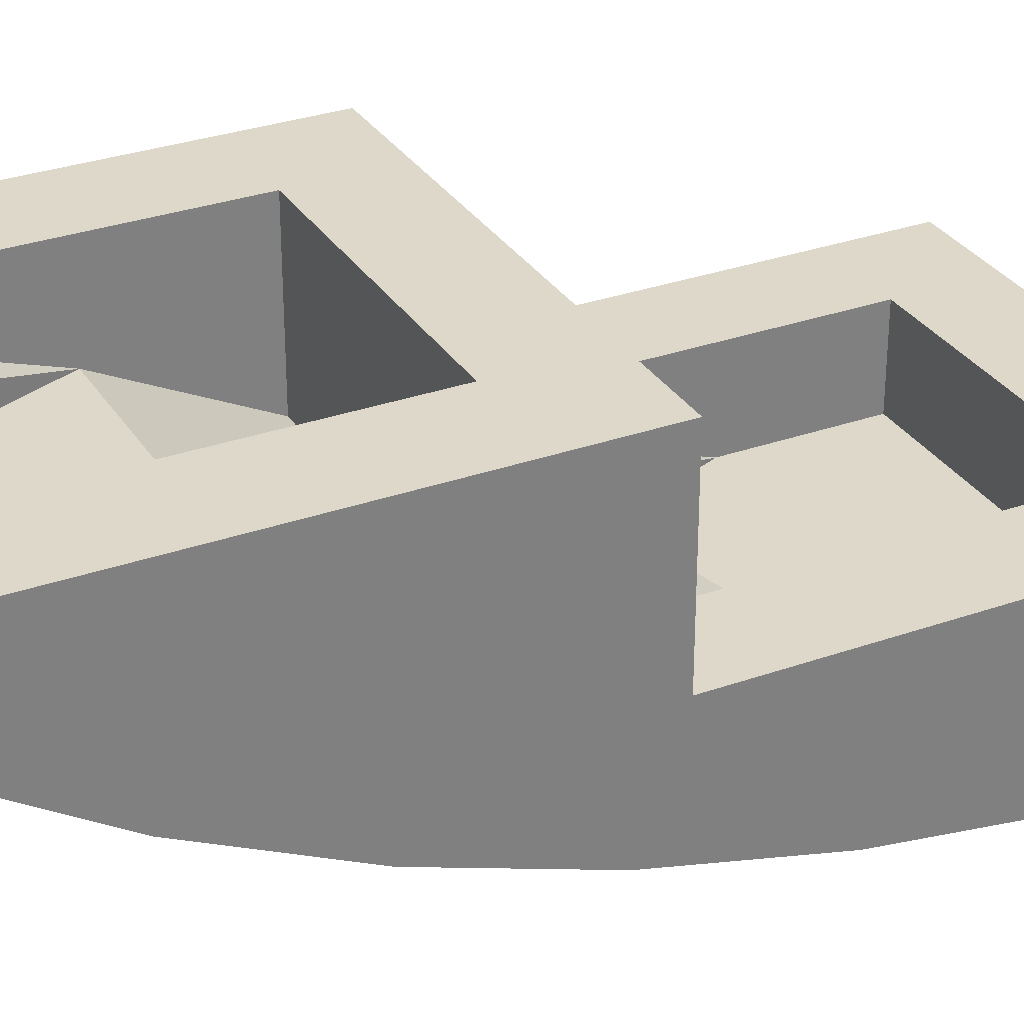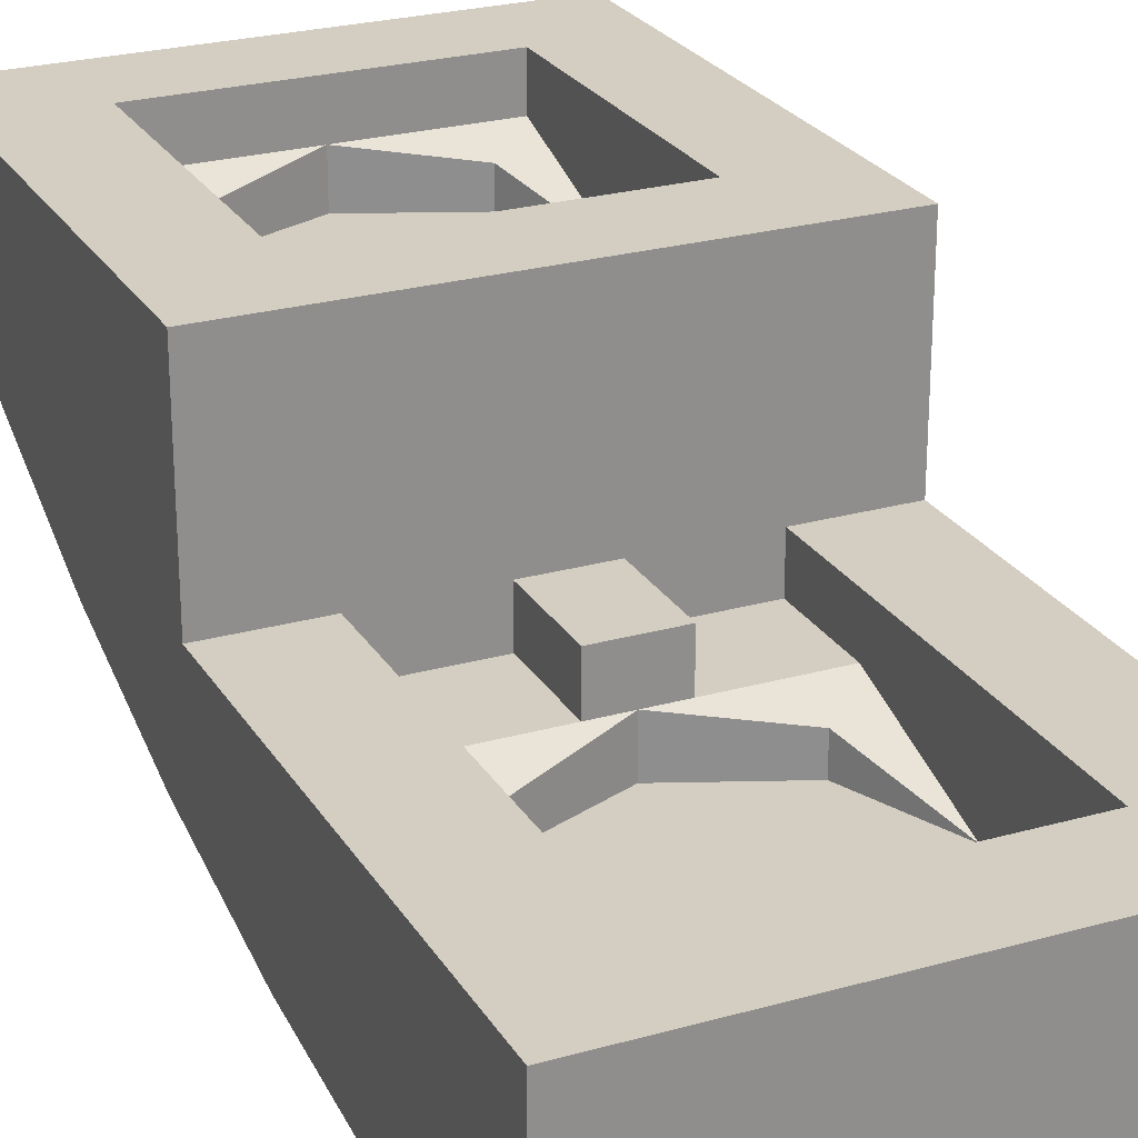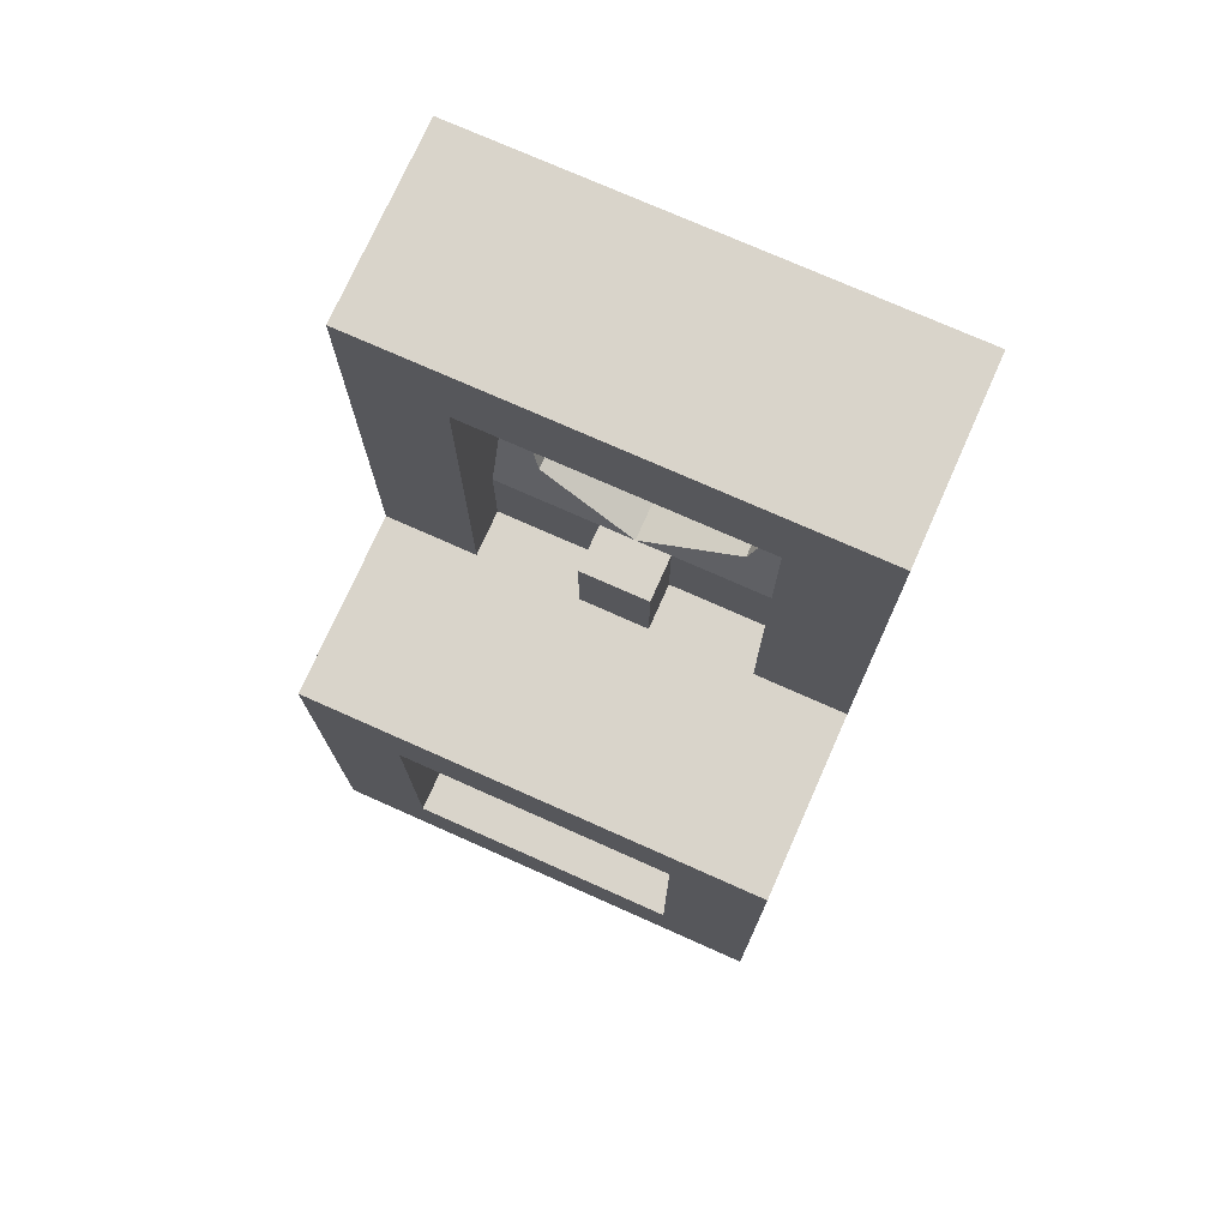
<metadata>
{"format":"obj","ext":"obj","renderer":"f3d","projection":"perspective","resolution":1024,"background":"white","views":[{"elev":31.0,"azim":-116.9,"up":"+Y"},{"elev":25.2,"azim":-24.5,"up":"+Y"},{"elev":74.8,"azim":-156.0,"up":"+Z"}]}
</metadata>
<code>
v 0.5 -0.8 1
v 0.5 -0.4 1
v -0.5 -0.4 1
v -0.5 -0.8 1
v 0.3 -0.4 0.8
v -0.3 -0.4 0.8
v -0.5 -0.4 1
v 0.5 -0.4 1
v -0.3 -0.4 0.8
v -0.3 -0.4 0
v -0.5 -0.4 0
v -0.5 -0.4 1
v 0.5 -0.4 1
v 0.5 -0.4 0
v 0.3 -0.4 0
v 0.3 -0.4 0.8
v 0.3 -0.6 0.8
v -0.3 -0.6 0.8
v -0.3 -0.6 0.5
v 0.3 -0.6 0.5
v -0.3 -0.4 0.8
v -0.3 -0.6 0.8
v 0.3 -0.6 0.8
v 0.3 -0.4 0.8
v -0.3 -0.6 0.5
v -0.3 -0.5 0.2
v -0.3 -0.4 0.8
v -0.3 -0.6 0.8
v -0.3 -0.5 0
v -0.3 -0.4 0
v -0.3 -0.4 0.8
v -0.3 -0.5 0.2
v 0.3 -0.4 0.8
v 0.3 -0.5 0.2
v 0.3 -0.6 0.5
v 0.3 -0.6 0.8
v 0.3 -0.5 0.2
v 0.3 -0.4 0.8
v 0.3 -0.4 0
v 0.3 -0.5 0
v -0.2121 -0.5293 0.2879
v -0.2121 -0.6 0.2879
v -0.3 -0.6 0.5
v -0.2121 -0.5293 0.2879
v 0 -0.5 0.2
v 0 -0.6 0.2
v -0.2121 -0.6 0.2879
v 0.2121 -0.5293 0.2879
v 0.2121 -0.6 0.2879
v 0.3 -0.6 0.5
v 0.2121 -0.5293 0.2879
v 0 -0.5 0.2
v 0 -0.6 0.2
v 0.2121 -0.6 0.2879
v -0.2121 -0.6 0.2879
v 0 -0.6 0.2
v 0.2121 -0.6 0.2879
v -0.2121 -0.6 0.2879
v 0.2121 -0.6 0.2879
v 0.3 -0.6 0.5
v -0.3 -0.6 0.5
v -0.3 -0.5 0.2
v -0.2121 -0.5293 0.2879
v -0.3 -0.6 0.5
v -0.3 -0.5 0.2
v 0 -0.5 0.2
v -0.2121 -0.5293 0.2879
v 0.3 -0.5 0.2
v 0.2121 -0.5293 0.2879
v 0 -0.5 0.2
v 0.3 -0.5 0.2
v 0.3 -0.6 0.5
v 0.2121 -0.5293 0.2879
v -0.3 -0.5 0
v -0.3 -0.5 0.2
v -0.075 -0.5 0.2
v -0.075 -0.5 0
v -0.3 -0.5 0
v -0.075 -0.5 0
v -0.075 -0.4 0
v -0.3 -0.4 0
v -0.075 -0.4 0.2
v 0.075 -0.4 0.2
v 0.075 -0.4 0
v -0.075 -0.4 0
v -0.075 -0.4 0.2
v -0.075 -0.5 0.2
v 0.075 -0.5 0.2
v 0.075 -0.4 0.2
v -0.075 -0.4 0
v -0.075 -0.5 0
v -0.075 -0.5 0.2
v -0.075 -0.4 0.2
v 0.075 -0.4 0.2
v 0.075 -0.5 0.2
v 0.075 -0.5 0
v 0.075 -0.4 0
v 0.3 -0.5 0
v 0.3 -0.5 0.2
v 0.075 -0.5 0.2
v 0.075 -0.5 0
v 0.3 -0.5 0
v 0.075 -0.5 0
v 0.075 -0.4 0
v 0.3 -0.4 0
v -0.5 -0.4 0
v -0.3 -0.4 0
v -0.5 0 0
v -0.5 0 0
v -0.3 -0.4 0
v -0.075 -0.4 0
v 0.075 -0.4 0
v 0.3 -0.4 0
v 0.5 0 0
v -0.075 -0.4 0
v 0.075 -0.4 0
v 0.5 0 0
v -0.5 0 0
v 0.5 0 0
v 0.3 -0.4 0
v 0.5 -0.4 0
v -0.3 0 -0.2
v -0.5 0 0
v 0.5 0 0
v 0.3 0 -0.2
v -0.3 0 -0.8
v -0.5 0 -1
v -0.5 0 0
v -0.3 0 -0.2
v 0.3 0 -0.8
v 0.5 0 -1
v -0.5 0 -1
v -0.3 0 -0.8
v 0.3 0 -0.2
v 0.5 0 0
v 0.5 0 -1
v 0.3 0 -0.8
v -0.3 0 -0.2
v -0.3 -0.35 -0.2
v -0.3 -0.2 -0.5
v 0.3 -0.2 -0.5
v 0.3 -0.35 -0.2
v 0.3 0 -0.2
v -0.3 0 -0.2
v -0.3 -0.2 -0.5
v -0.3 -0.1 -0.8
v -0.3 0 -0.8
v 0.3 0 -0.8
v 0.3 -0.1 -0.8
v 0.3 -0.2 -0.5
v 0.3 0 -0.2
v 0.3 -0.35 -0.2
v 0.3 0 -0.2
v -0.3 0 -0.2
v -0.3 -0.35 -0.2
v 0.3 -0.35 -0.2
v -0.3 -0.35 -0.2
v -0.3 -0.2 -0.5
v 0.3 -0.2 -0.5
v -0.2121 -0.1293 -0.7121
v -0.2121 -0.2 -0.7121
v -0.3 -0.2 -0.5
v -0.2121 -0.1293 -0.7121
v 0 -0.1 -0.8
v 0 -0.2 -0.8
v -0.2121 -0.2 -0.7121
v 0.2121 -0.1293 -0.7121
v 0.2121 -0.2 -0.7121
v 0.3 -0.2 -0.5
v 0.2121 -0.1293 -0.7121
v 0 -0.1 -0.8
v 0 -0.2 -0.8
v 0.2121 -0.2 -0.7121
v -0.2121 -0.2 -0.7121
v 0 -0.2 -0.8
v 0.2121 -0.2 -0.7121
v -0.2121 -0.2 -0.7121
v 0.2121 -0.2 -0.7121
v 0.3 -0.2 -0.5
v -0.3 -0.2 -0.5
v -0.3 -0.1 -0.8
v -0.2121 -0.1293 -0.7121
v -0.3 -0.2 -0.5
v -0.3 -0.1 -0.8
v 0 -0.1 -0.8
v -0.2121 -0.1293 -0.7121
v 0.3 -0.1 -0.8
v 0.2121 -0.1293 -0.7121
v 0 -0.1 -0.8
v 0.3 -0.1 -0.8
v 0.3 -0.2 -0.5
v 0.2121 -0.1293 -0.7121
v 0.3 -0.1 -0.8
v 0.3 0 -0.8
v -0.3 0 -0.8
v -0.3 -0.1 -0.8
v -0.5 -0.2 -1
v -0.5 0 -1
v 0.5 0 -1
v 0.5 -0.2 -1
v -0.5 -0.8 1
v -0.5 -0.4 1
v -0.5 -0.4 0
v 0.5 -0.8 1
v 0.5 -0.4 0
v 0.5 -0.4 1
v -0.5 0 -1
v -0.5 -0.2 -1
v -0.5 -0.4 0
v -0.5 0 0
v 0.5 0 0
v 0.5 -0.4 0
v 0.5 -0.2 -1
v 0.5 0 -1
v -0.5 -0.2 -1
v -0.5 -0.8 1
v -0.5 -0.4 0
v 0.5 -0.4 0
v 0.5 -0.8 1
v 0.5 -0.2 -1
v -0.5 -0.8 1
v -0.5 -0.2 -1
v -0.5 -0.3766 -0.7218
v -0.5 -0.7826 0.6308
v -0.5 -0.7826 0.6308
v -0.5 -0.3766 -0.7218
v -0.5 -0.5255 -0.4142
v -0.5 -0.7302 0.268
v -0.5 -0.7302 0.268
v -0.5 -0.5255 -0.4142
v -0.5 -0.6441 -0.0824
v 0.5 -0.8 1
v 0.5 -0.2 -1
v 0.5 -0.3766 -0.7218
v 0.5 -0.7826 0.6308
v 0.5 -0.7826 0.6308
v 0.5 -0.3766 -0.7218
v 0.5 -0.5255 -0.4142
v 0.5 -0.7302 0.268
v 0.5 -0.7302 0.268
v 0.5 -0.5255 -0.4142
v 0.5 -0.6441 -0.0824
v 0.1 -0.7888 0.7625
v 0 -0.7941 0.875
v 0.0875 -0.7883 0.75
v 0.1 -0.7883 0.75
v 0 -0.7941 0.875
v 0 -0.79 0.7875
v 0.0875 -0.7883 0.75
v 0 -0.7941 0.875
v -0.1 -0.7888 0.7625
v -0.1 -0.7883 0.75
v 0 -0.79 0.7875
v 0 -0.79 0.7875
v -0.1 -0.7883 0.75
v -0.0875 -0.7883 0.75
v 0.3625 -0.7492 0.4
v 0.3625 -0.751 0.4125
v 0.2625 -0.7692 0.5375
v 0.2625 -0.7547 0.4375
v 0.2625 -0.7547 0.4375
v 0.35 -0.7492 0.4
v 0.3625 -0.7492 0.4
v 0.2625 -0.7692 0.5375
v 0.1625 -0.751 0.4125
v 0.1625 -0.7492 0.4
v 0.2625 -0.7547 0.4375
v 0.2625 -0.7547 0.4375
v 0.1625 -0.7492 0.4
v 0.175 -0.7492 0.4
v -0.35 -0.7492 0.4
v -0.2625 -0.7692 0.5375
v -0.3625 -0.751 0.4125
v -0.3625 -0.7492 0.4
v -0.2625 -0.7692 0.5375
v -0.35 -0.7492 0.4
v -0.2625 -0.7547 0.4375
v -0.1625 -0.7492 0.4
v -0.1625 -0.751 0.4125
v -0.2625 -0.7692 0.5375
v -0.2625 -0.7547 0.4375
v -0.2625 -0.7547 0.4375
v -0.175 -0.7492 0.4
v -0.1625 -0.7492 0.4
v 0.15 -0.6674 0.0125
v 0.15 -0.6705 0.025
v 0 -0.7166 0.2125
v 0 -0.6828 0.075
v 0 -0.6828 0.075
v 0.1375 -0.6674 0.0125
v 0.15 -0.6674 0.0125
v -0.15 -0.6705 0.025
v -0.15 -0.6674 0.0125
v -0.1375 -0.6674 0.0125
v 0 -0.7166 0.2125
v 0 -0.7166 0.2125
v -0.1375 -0.6674 0.0125
v 0 -0.6828 0.075
v 0.3625 -0.5574 -0.325
v 0.2375 -0.611 -0.175
v 0.35 -0.5529 -0.3375
v 0.3625 -0.5529 -0.3375
v 0.2375 -0.611 -0.175
v 0.2375 -0.5708 -0.2875
v 0.35 -0.5529 -0.3375
v 0.2375 -0.611 -0.175
v 0.1125 -0.5574 -0.325
v 0.1125 -0.5529 -0.3375
v 0.2375 -0.5708 -0.2875
v 0.2375 -0.5708 -0.2875
v 0.1125 -0.5529 -0.3375
v 0.125 -0.5529 -0.3375
v -0.2375 -0.611 -0.175
v -0.3625 -0.5574 -0.325
v -0.3625 -0.5529 -0.3375
v -0.2375 -0.5708 -0.2875
v -0.2375 -0.5708 -0.2875
v -0.3625 -0.5529 -0.3375
v -0.35 -0.5529 -0.3375
v -0.1125 -0.5574 -0.325
v -0.2375 -0.611 -0.175
v -0.125 -0.5529 -0.3375
v -0.1125 -0.5529 -0.3375
v -0.2375 -0.611 -0.175
v -0.2375 -0.5708 -0.2875
v -0.125 -0.5529 -0.3375
v -0.1 -0.7888 0.7625
v -0.5 -0.8 1
v -0.5 -0.7826 0.6308
v -0.1 -0.7883 0.75
v -0.0875 -0.7883 0.75
v -0.1 -0.7883 0.75
v -0.5 -0.7826 0.6308
v -0.5 -0.8 1
v -0.1 -0.7888 0.7625
v 0 -0.7941 0.875
v -0.5 -0.7826 0.6308
v -0.3625 -0.751 0.4125
v -0.2625 -0.7692 0.5375
v -0.3625 -0.7492 0.4
v -0.3625 -0.751 0.4125
v -0.5 -0.7826 0.6308
v -0.5 -0.7302 0.268
v -0.35 -0.7492 0.4
v -0.3625 -0.7492 0.4
v -0.5 -0.7302 0.268
v -0.175 -0.7492 0.4
v -0.2625 -0.7547 0.4375
v -0.35 -0.7492 0.4
v -0.5 -0.7302 0.268
v -0.15 -0.6705 0.025
v 0 -0.7166 0.2125
v -0.5 -0.7302 0.268
v -0.5 -0.6442 -0.0824
v -0.15 -0.6705 0.025
v -0.5 -0.6442 -0.0824
v -0.15 -0.6674 0.0125
v -0.5 -0.6442 -0.0824
v 0.1375 -0.6674 0.0125
v -0.1375 -0.6674 0.0125
v -0.5 -0.6442 -0.0824
v -0.1375 -0.6674 0.0125
v -0.15 -0.6674 0.0125
v -0.3625 -0.5574 -0.325
v -0.2375 -0.611 -0.175
v -0.5 -0.6442 -0.0824
v -0.5 -0.5255 -0.4142
v -0.3625 -0.5574 -0.325
v -0.5 -0.5255 -0.4142
v -0.3625 -0.5529 -0.3375
v -0.35 -0.5529 -0.3375
v -0.3625 -0.5529 -0.3375
v -0.5 -0.5255 -0.4142
v 0 -0.4295 -0.6125
v -0.0841 -0.3766 -0.7218
v 0.0841 -0.3766 -0.7218
v 0.0841 -0.3766 -0.7218
v -0.0841 -0.3766 -0.7218
v 0 -0.3745 -0.725
v -0.1125 -0.3349 -0.7875
v 0 -0.3745 -0.725
v -0.0841 -0.3766 -0.7218
v -0.125 -0.3428 -0.775
v -0.125 -0.3428 -0.775
v -0.125 -0.3349 -0.7875
v -0.1125 -0.3349 -0.7875
v -0.0841 -0.3766 -0.7218
v 0 -0.4295 -0.6125
v -0.5 -0.5255 -0.4142
v -0.5 -0.3766 -0.7218
v -0.0841 -0.3766 -0.7218
v -0.5 -0.3766 -0.7218
v -0.125 -0.3428 -0.775
v -0.125 -0.3349 -0.7875
v -0.125 -0.3428 -0.775
v -0.5 -0.3766 -0.7218
v -0.5 -0.2 -1
v -0.1125 -0.3349 -0.7875
v -0.125 -0.3349 -0.7875
v -0.5 -0.2 -1
v 0.5 -0.7826 0.6308
v 0.5 -0.8 1
v 0.1 -0.7888 0.7625
v 0.1 -0.7883 0.75
v 0.5 -0.7826 0.6308
v 0.1 -0.7883 0.75
v 0.0875 -0.7883 0.75
v -0.5 -0.7826 0.6308
v 0.5 -0.8 1
v 0 -0.7941 0.875
v 0.1 -0.7888 0.7625
v 0.5 -0.7826 0.6308
v 0.2625 -0.7692 0.5375
v 0.3625 -0.751 0.4125
v 0.5 -0.7826 0.6308
v 0.3625 -0.751 0.4125
v 0.3625 -0.7492 0.4
v 0.5 -0.7302 0.268
v 0.3625 -0.7492 0.4
v 0.35 -0.7492 0.4
v 0.5 -0.7302 0.268
v 0.35 -0.7492 0.4
v 0.2625 -0.7547 0.4375
v 0.175 -0.7492 0.4
v 0.5 -0.7302 0.268
v 0.5 -0.7302 0.268
v 0 -0.7166 0.2125
v 0.15 -0.6705 0.025
v 0.5 -0.6442 -0.0824
v 0.15 -0.6705 0.025
v 0.15 -0.6674 0.0125
v 0.5 -0.6442 -0.0824
v 0.5 -0.6442 -0.0824
v 0.15 -0.6674 0.0125
v 0.1375 -0.6674 0.0125
v -0.5 -0.6442 -0.0824
v 0.5 -0.6442 -0.0824
v 0.2375 -0.611 -0.175
v 0.3625 -0.5574 -0.325
v 0.5 -0.5255 -0.4142
v 0.3625 -0.5574 -0.325
v 0.3625 -0.5529 -0.3375
v 0.5 -0.5255 -0.4142
v 0.3625 -0.5529 -0.3375
v 0.35 -0.5529 -0.3375
v 0.5 -0.5255 -0.4142
v 0.5 -0.5255 -0.4142
v 0 -0.4295 -0.6125
v 0.0841 -0.3766 -0.7218
v 0.5 -0.3766 -0.7218
v 0.5 -0.3766 -0.7218
v 0.0841 -0.3766 -0.7218
v 0.125 -0.3428 -0.775
v 0.5 -0.3766 -0.7218
v 0.125 -0.3428 -0.775
v 0.125 -0.3349 -0.7875
v 0.5 -0.2 -1
v 0.5 -0.2 -1
v 0.125 -0.3349 -0.7875
v 0.1125 -0.3349 -0.7875
v -0.5 -0.2 -1
v 0.0841 -0.3766 -0.7218
v 0 -0.3745 -0.725
v 0.1125 -0.3349 -0.7875
v 0.125 -0.3428 -0.775
v 0.125 -0.3428 -0.775
v 0.1125 -0.3349 -0.7875
v 0.125 -0.3349 -0.7875
v 0.5 -0.8 1
v -0.5 -0.8 1
v 0 -0.7941 0.875
v 0 -0.79 0.7875
v -0.0875 -0.7883 0.75
v 0.0875 -0.7883 0.75
v 0.0875 -0.7883 0.75
v -0.0875 -0.7883 0.75
v -0.5 -0.7826 0.6308
v 0.5 -0.7826 0.6308
v -0.5 -0.7826 0.6308
v -0.2625 -0.7692 0.5375
v 0.2625 -0.7692 0.5375
v 0.2625 -0.7692 0.5375
v -0.2625 -0.7692 0.5375
v -0.1625 -0.751 0.4125
v 0.1625 -0.751 0.4125
v 0.1625 -0.751 0.4125
v -0.1625 -0.751 0.4125
v -0.1625 -0.7492 0.4
v 0.1625 -0.7492 0.4
v -0.1625 -0.7492 0.4
v -0.175 -0.7492 0.4
v -0.5 -0.7302 0.268
v 0.1625 -0.7492 0.4
v -0.1625 -0.7492 0.4
v -0.5 -0.7302 0.268
v 0.5 -0.7302 0.268
v 0.175 -0.7492 0.4
v 0.1625 -0.7492 0.4
v 0.5 -0.7302 0.268
v 0.5 -0.7302 0.268
v -0.5 -0.7302 0.268
v 0 -0.7166 0.2125
v 0 -0.6828 0.075
v -0.1375 -0.6674 0.0125
v 0.1375 -0.6674 0.0125
v 0.2375 -0.611 -0.175
v 0.5 -0.6442 -0.0824
v -0.5 -0.6442 -0.0824
v -0.2375 -0.611 -0.175
v 0.1125 -0.5574 -0.325
v 0.2375 -0.611 -0.175
v -0.2375 -0.611 -0.175
v -0.1125 -0.5574 -0.325
v 0.1125 -0.5574 -0.325
v -0.1125 -0.5574 -0.325
v -0.1125 -0.5529 -0.3375
v 0.1125 -0.5529 -0.3375
v -0.125 -0.5529 -0.3375
v -0.2375 -0.5708 -0.2875
v -0.35 -0.5529 -0.3375
v -0.5 -0.5255 -0.4142
v -0.1125 -0.5529 -0.3375
v -0.125 -0.5529 -0.3375
v -0.5 -0.5255 -0.4142
v 0.1125 -0.5529 -0.3375
v -0.1125 -0.5529 -0.3375
v -0.5 -0.5255 -0.4142
v 0.5 -0.5255 -0.4142
v 0.125 -0.5529 -0.3375
v 0.1125 -0.5529 -0.3375
v 0.5 -0.5255 -0.4142
v 0.125 -0.5529 -0.3375
v 0.5 -0.5255 -0.4142
v 0.35 -0.5529 -0.3375
v 0.2375 -0.5708 -0.2875
v 0.5 -0.5255 -0.4142
v -0.5 -0.5255 -0.4142
v 0 -0.4295 -0.6125
v 0 -0.3745 -0.725
v -0.1125 -0.3349 -0.7875
v 0.1125 -0.3349 -0.7875
v 0.1125 -0.3349 -0.7875
v -0.1125 -0.3349 -0.7875
v -0.5 -0.2 -1
g mesh245475
f 1 2 3
f 3 4 1
f 5 6 7
f 7 8 5
f 9 10 11
f 11 12 9
f 13 14 15
f 15 16 13
g mesh245477
f 17 19 18
f 19 17 20
g mesh245478
f 21 23 22
f 23 21 24
f 25 26 27
f 27 28 25
f 29 30 31
f 31 32 29
f 33 34 35
f 35 36 33
f 37 38 39
f 39 40 37
g mesh245481
f 41 43 42
f 44 46 45
f 46 44 47
g mesh245483
f 48 49 50
f 51 52 53
f 53 54 51
g mesh245486
f 55 57 56
f 58 60 59
f 60 58 61
g mesh245489
f 62 64 63
f 65 67 66
f 68 70 69
f 71 73 72
g mesh245491
f 74 75 76
f 76 77 74
f 78 79 80
f 80 81 78
g mesh245493
f 82 83 84
f 84 85 82
f 86 87 88
f 88 89 86
f 90 91 92
f 92 93 90
f 94 95 96
f 96 97 94
g mesh245495
f 98 100 99
f 100 98 101
f 102 104 103
f 104 102 105
f 106 107 108
f 109 110 111
f 112 113 114
f 115 116 117
f 117 118 115
f 119 120 121
f 122 123 124
f 124 125 122
f 126 127 128
f 128 129 126
f 130 131 132
f 132 133 130
f 134 135 136
f 136 137 134
f 138 139 140
f 141 142 143
f 144 145 146
f 146 147 144
f 148 149 150
f 150 151 148
g mesh245500
f 152 154 153
f 154 152 155
f 156 158 157
f 158 156 159
g mesh245502
f 160 162 161
f 163 165 164
f 165 163 166
g mesh245504
f 167 168 169
f 170 171 172
f 172 173 170
g mesh245507
f 174 176 175
f 177 179 178
f 179 177 180
g mesh245510
f 181 183 182
f 184 186 185
f 187 189 188
f 190 192 191
g mesh245512
f 193 194 195
f 195 196 193
g mesh245514
f 197 198 199
f 199 200 197
g mesh245516
f 201 202 203
f 204 205 206
f 207 208 209
f 209 210 207
f 211 212 213
f 213 214 211
f 215 216 217
f 218 219 220
g mesh245517
f 221 222 223
f 223 224 221
f 225 226 227
f 227 228 225
f 229 230 231
g mesh245519
f 232 234 233
f 234 232 235
f 236 238 237
f 238 236 239
f 240 242 241
g mesh245524
f 243 244 245
f 245 246 243
f 247 248 249
f 250 251 252
f 252 253 250
f 254 255 256
f 257 258 259
f 259 260 257
f 261 262 263
f 264 265 266
f 266 267 264
f 268 269 270
f 271 272 273
f 273 274 271
f 275 276 277
f 278 279 280
f 280 281 278
f 282 283 284
f 285 286 287
f 287 288 285
f 289 290 291
f 292 293 294
f 294 295 292
f 296 297 298
f 299 300 301
f 301 302 299
f 303 304 305
f 306 307 308
f 308 309 306
f 310 311 312
f 313 314 315
f 315 316 313
f 317 318 319
f 320 321 322
f 322 323 320
f 324 325 326
f 327 328 329
f 329 330 327
f 331 332 333
f 334 335 336
f 337 338 339
f 340 341 342
f 342 343 340
f 344 345 346
f 347 348 349
f 349 350 347
f 351 352 353
f 353 354 351
f 355 356 357
f 358 359 360
f 361 362 363
f 364 365 366
f 366 367 364
f 368 369 370
f 371 372 373
f 374 375 376
f 377 378 379
f 380 381 382
f 382 383 380
f 384 385 386
f 387 388 389
f 389 390 387
f 391 392 393
f 394 395 396
f 396 397 394
f 398 399 400
f 401 402 403
f 403 404 401
f 405 406 407
f 407 408 405
f 409 410 411
f 412 413 414
f 415 416 417
f 417 418 415
f 419 420 421
f 422 423 424
f 424 425 422
f 426 427 428
f 428 429 426
f 430 431 432
f 433 434 435
f 435 436 433
f 437 438 439
f 439 440 437
f 441 442 443
f 444 445 446
f 447 448 449
f 449 450 447
f 451 452 453
f 454 455 456
f 456 457 454
f 458 459 460
f 460 461 458
f 462 463 464
f 464 465 462
f 466 467 468
f 469 470 471
f 472 473 474
f 475 476 477
f 478 479 480
f 480 481 478
f 482 483 484
f 484 485 482
f 486 487 488
f 488 489 486
f 490 491 492
f 493 494 495
f 495 496 493
f 497 498 499
f 500 501 502
f 503 504 505
f 506 507 508
f 508 509 506
f 510 511 512
f 512 513 510
f 514 515 516
f 516 517 514
f 518 519 520
f 520 521 518
f 522 523 524
f 525 526 527
f 527 528 525
f 529 530 531
f 532 533 534
f 534 535 532
f 536 537 538
f 539 540 541
f 542 543 544

</code>
